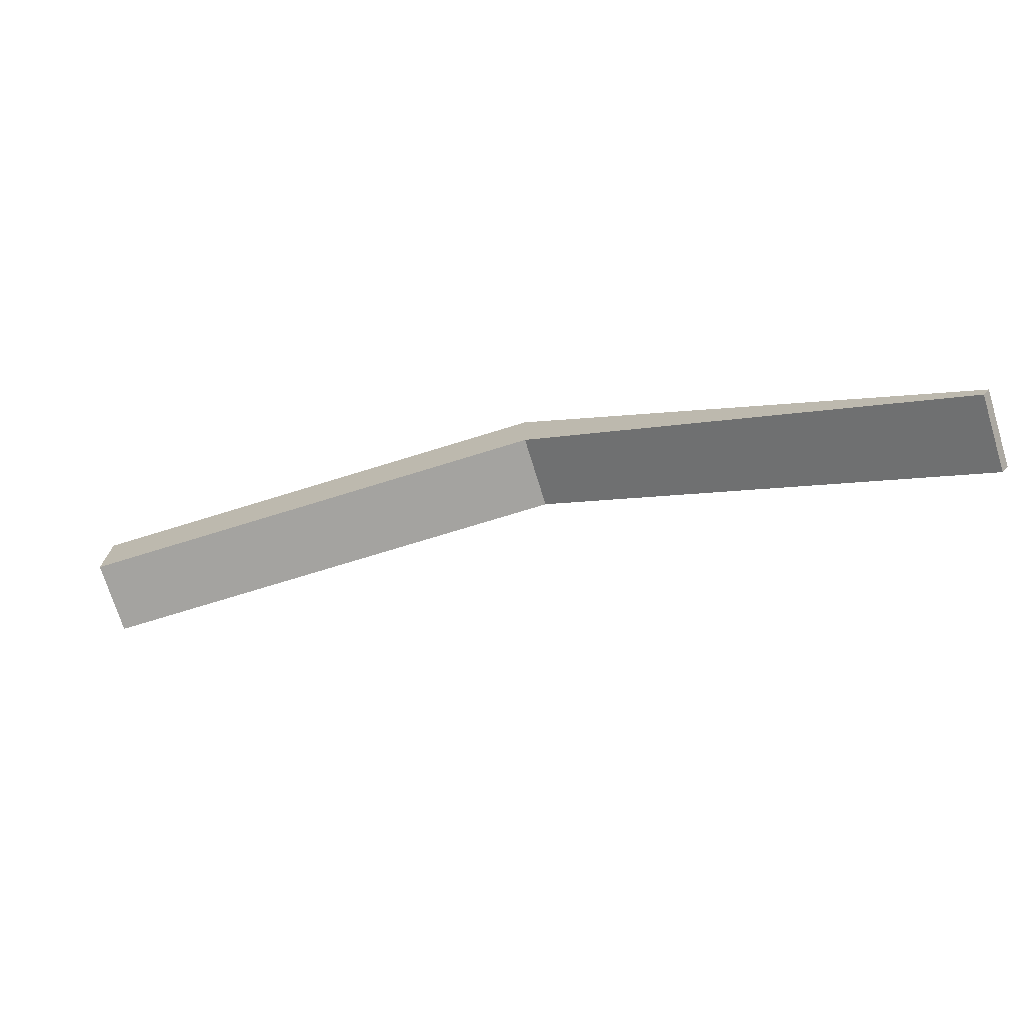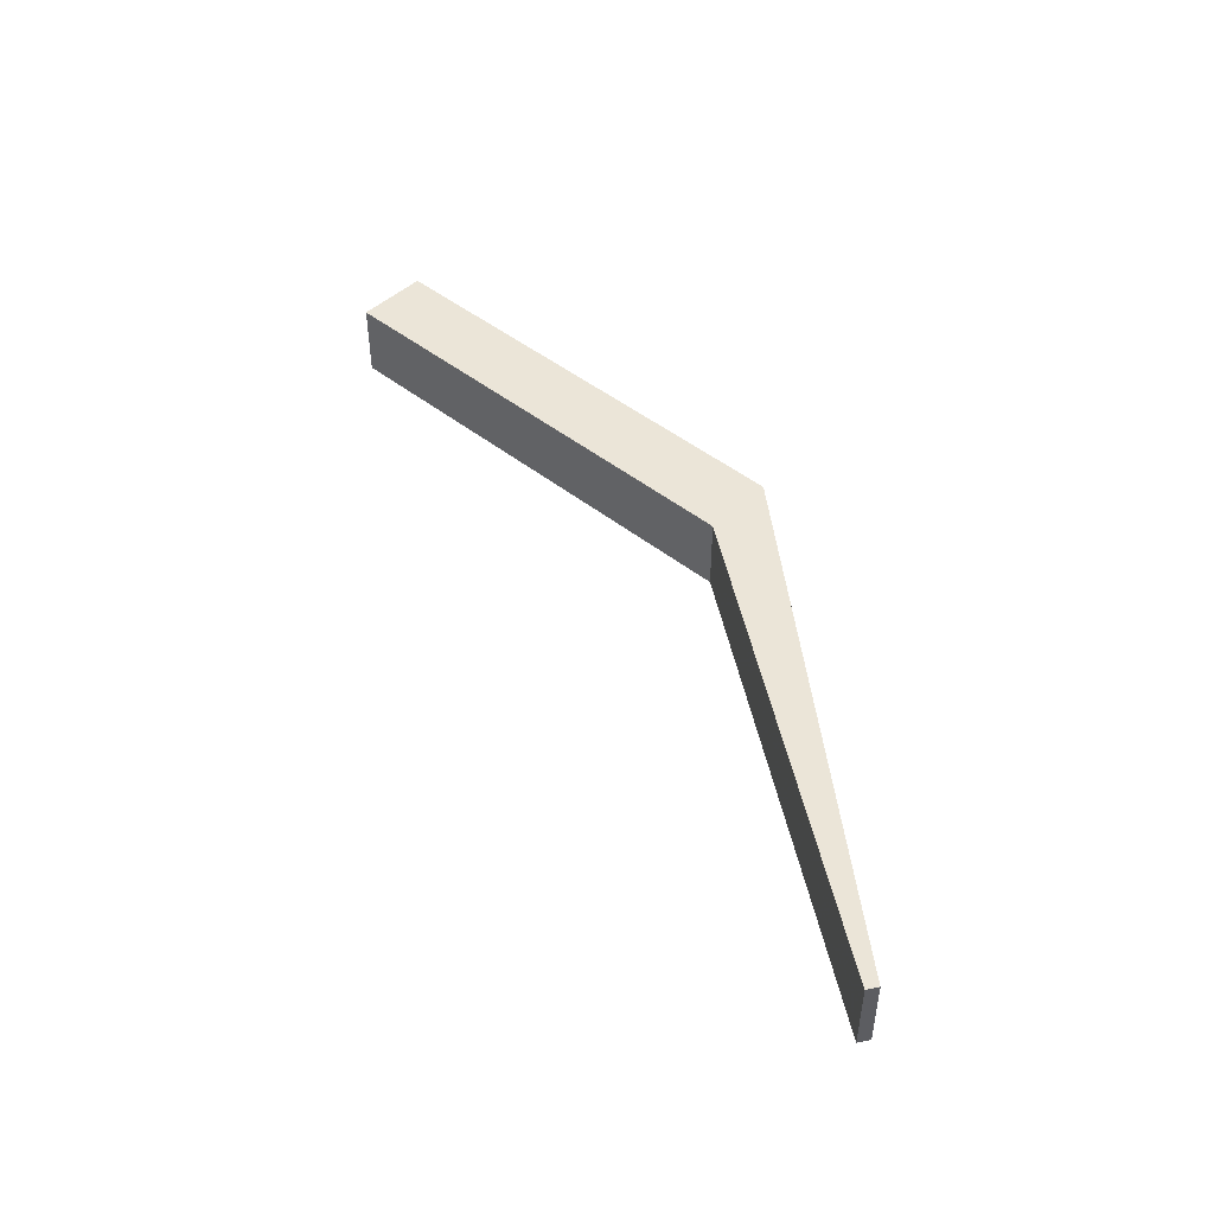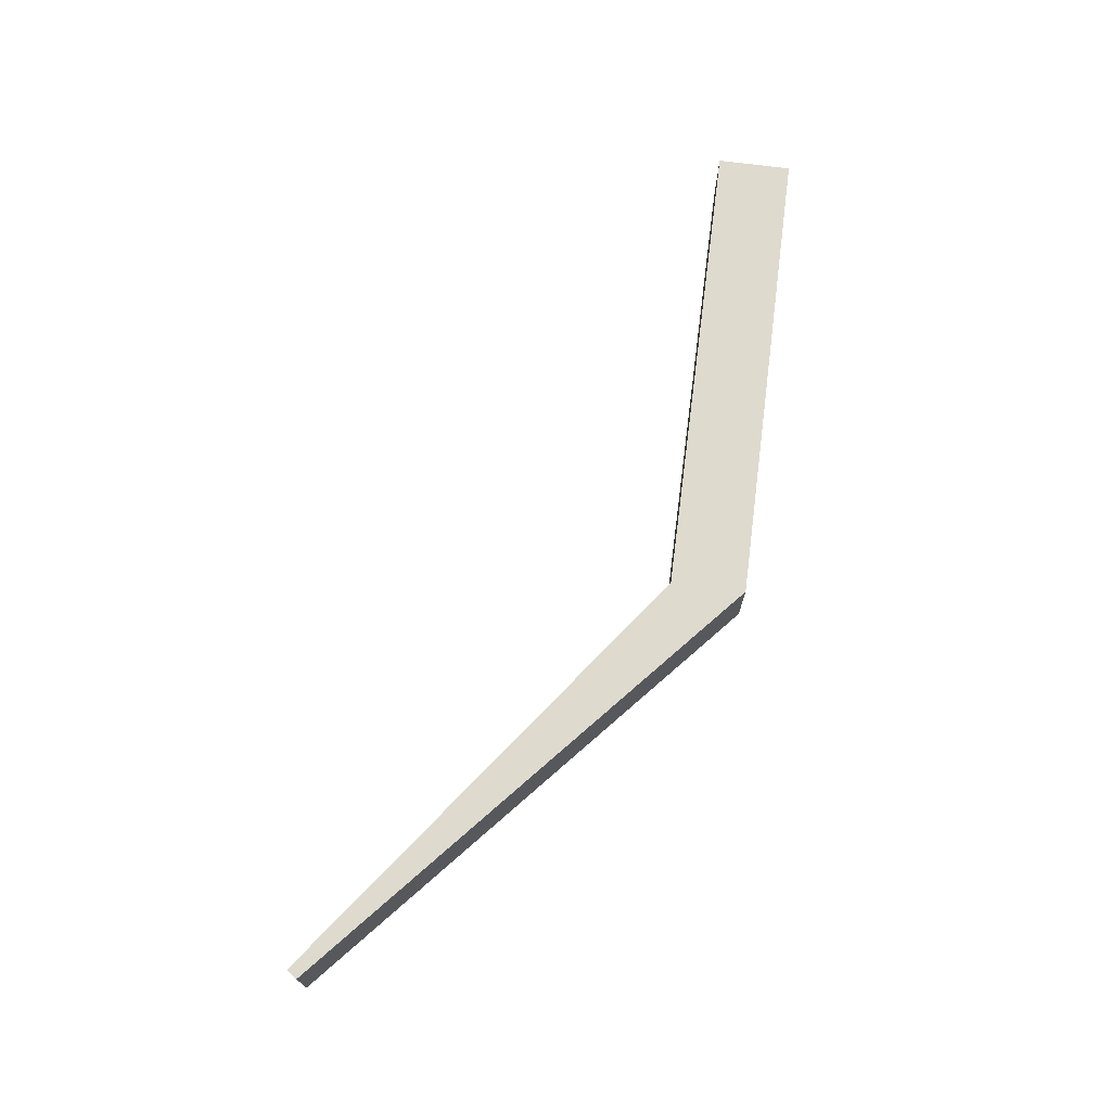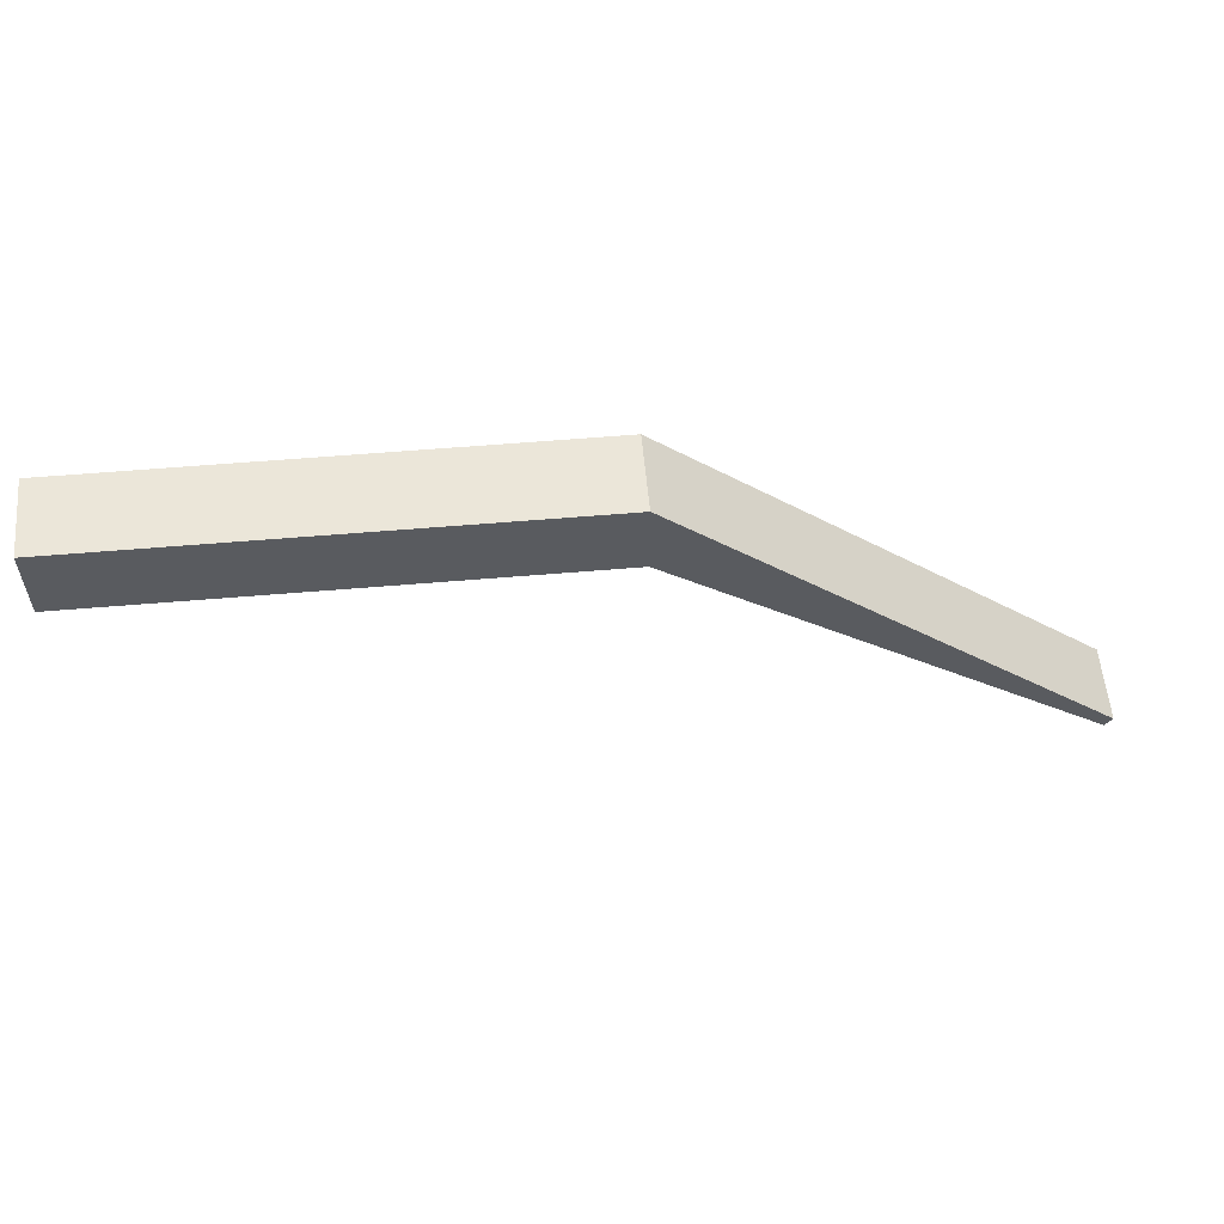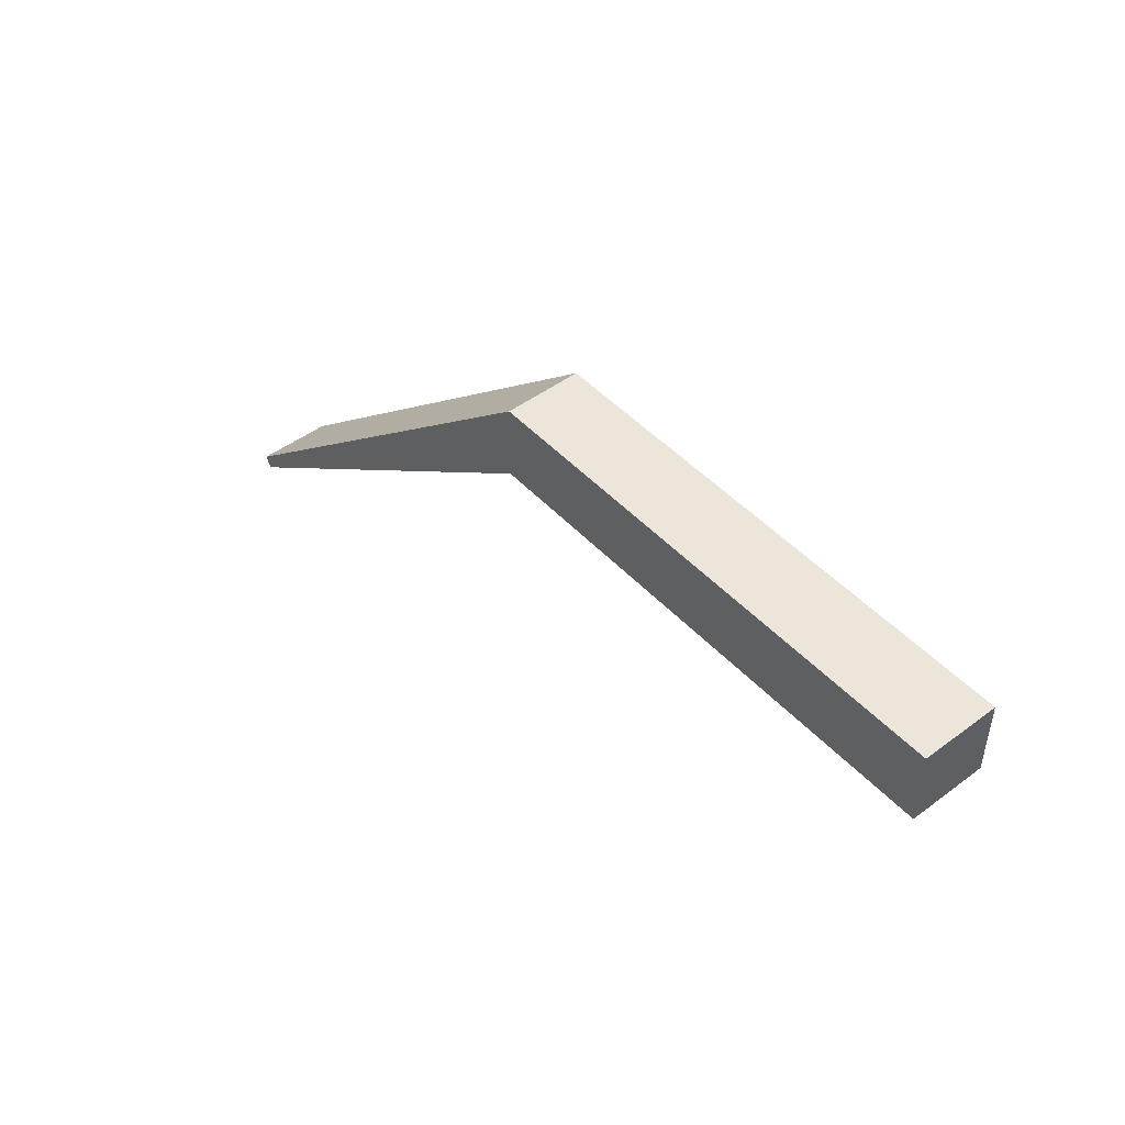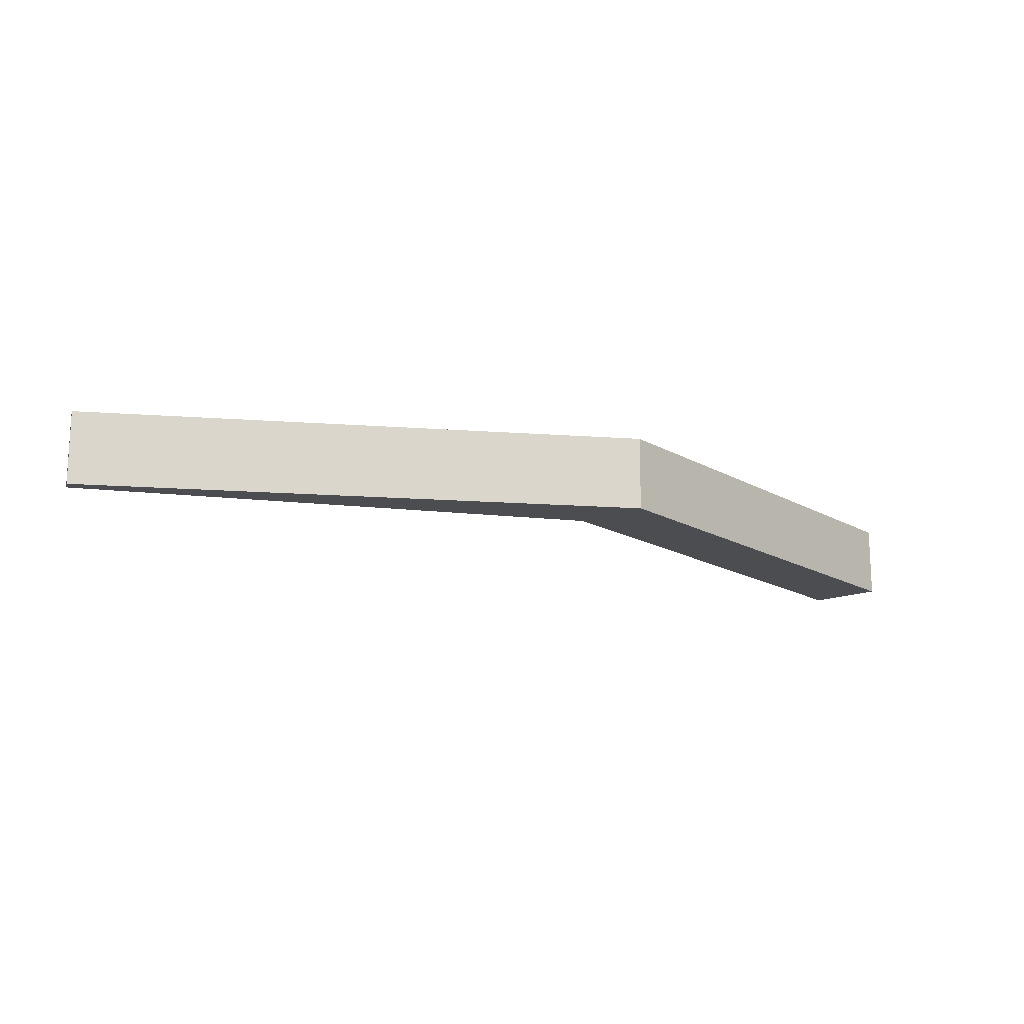
<metadata>
{"format":"obj","ext":"obj","renderer":"f3d","projection":"perspective","resolution":1024,"background":"white","views":[{"elev":-72.9,"azim":17.2,"up":"+Y"},{"elev":45.9,"azim":42.7,"up":"+Z"},{"elev":71.1,"azim":97.4,"up":"+Z"},{"elev":56.9,"azim":-5.1,"up":"+Y"},{"elev":47.4,"azim":-130.1,"up":"+Y"},{"elev":-15.9,"azim":130.0,"up":"+Z"}]}
</metadata>
<code>
o StationSupportPartsZB_Cube.1487
v -0.326 -0.4503 0.4699
v -0.326 -0.4503 -0.4699
v 5.738 -0.4503 -0.4699
v 5.738 -0.4503 0.4699
v -0.326 0.4895 0.4699
v -0.326 0.4895 -0.4699
v 5.738 0.4895 -0.4699
v 5.738 0.4895 0.4699
v 11.06 -4.388 -0.4699
v 11.06 -4.388 0.4699
v 11.15 -4.255 -0.4699
v 11.15 -4.255 0.4699
f 5 6 2 1
f 6 7 3 2
f 7 8 12 11
f 8 5 1 4
f 1 2 3 4
f 8 7 6 5
f 11 12 10 9
f 8 4 10 12
f 3 7 11 9
f 4 3 9 10

</code>
